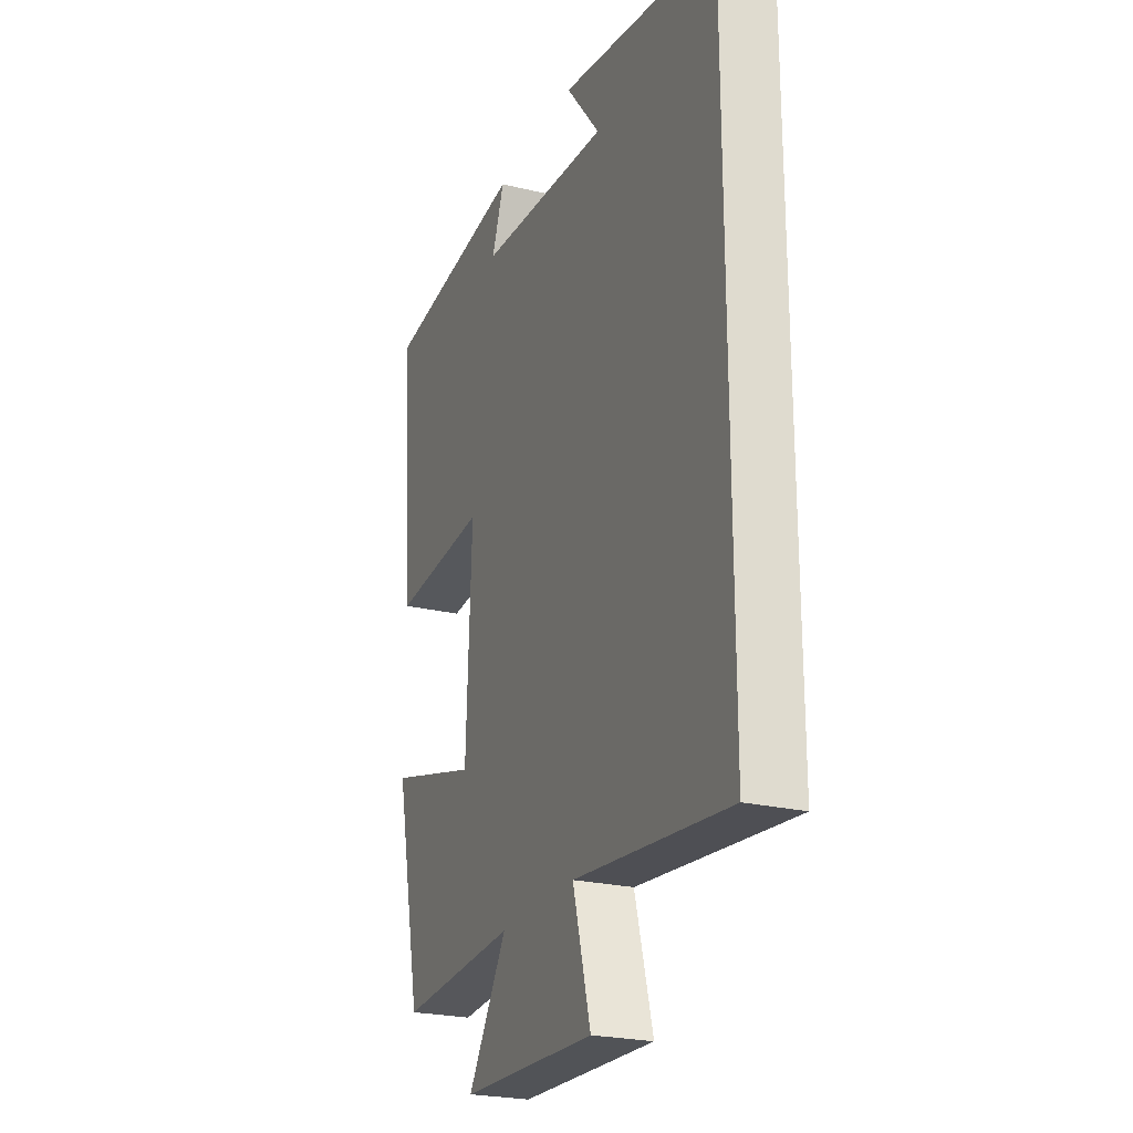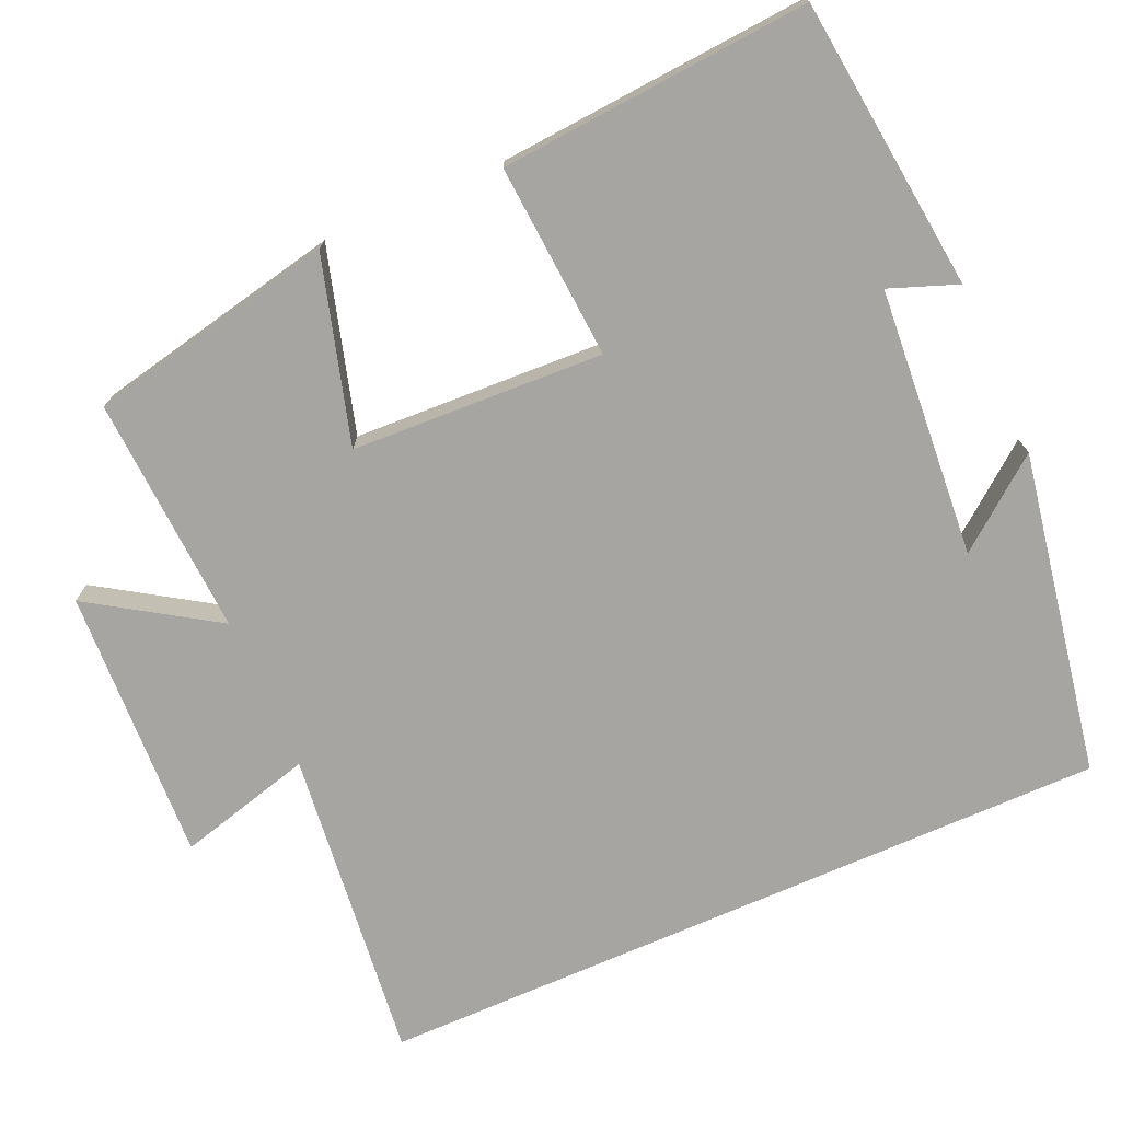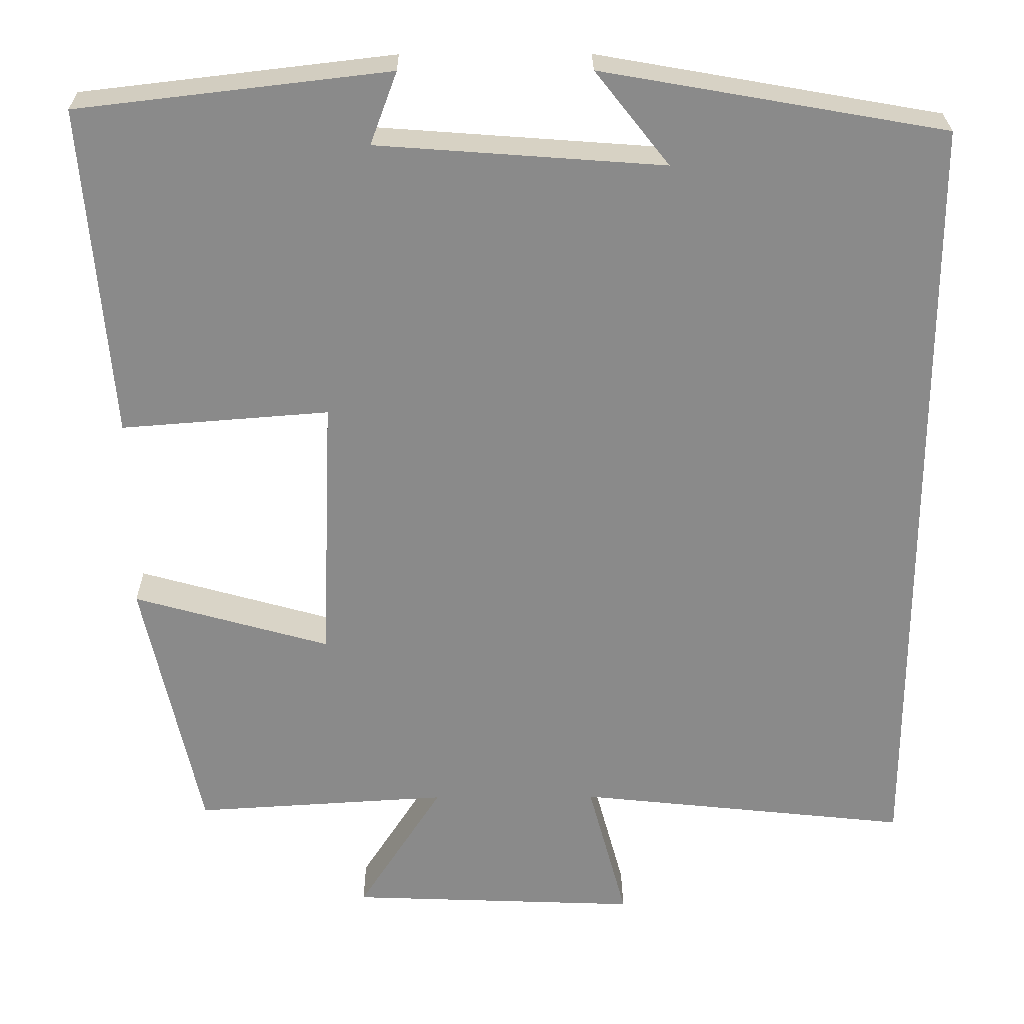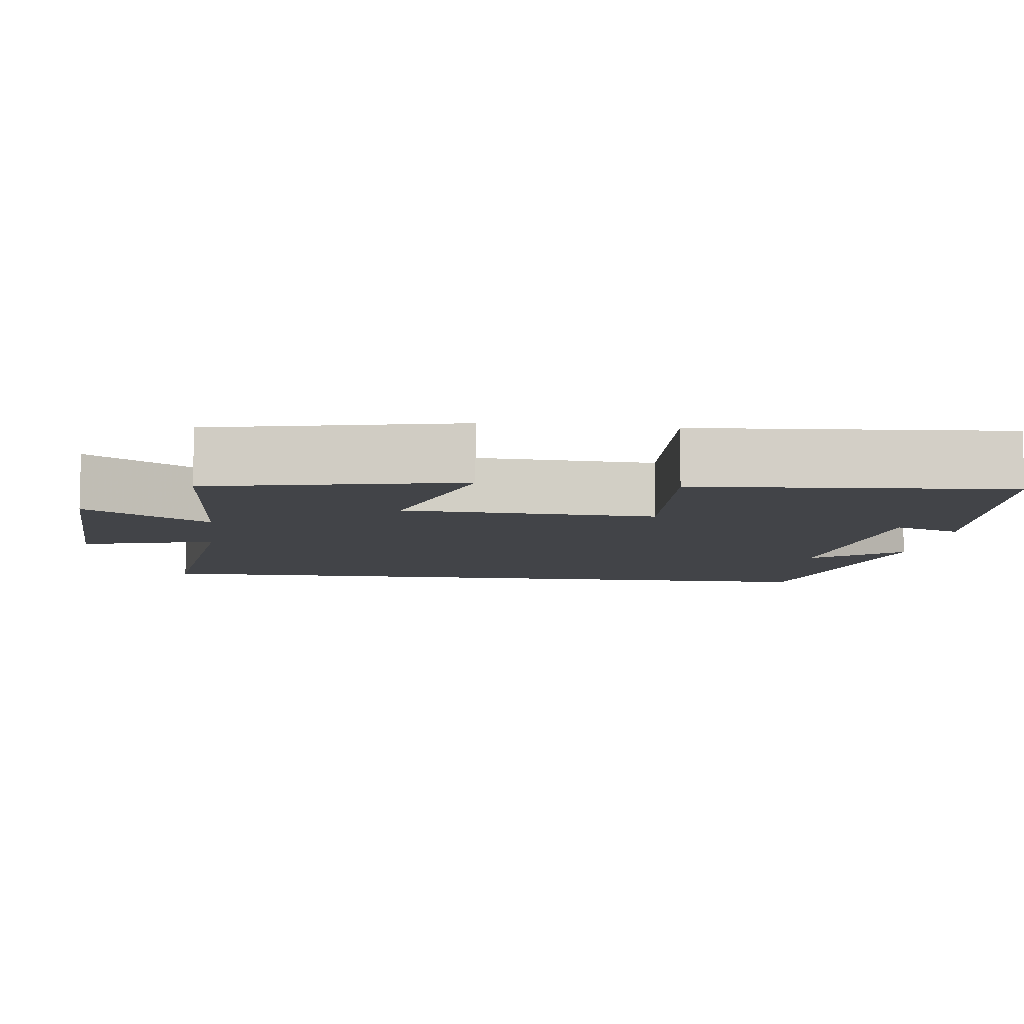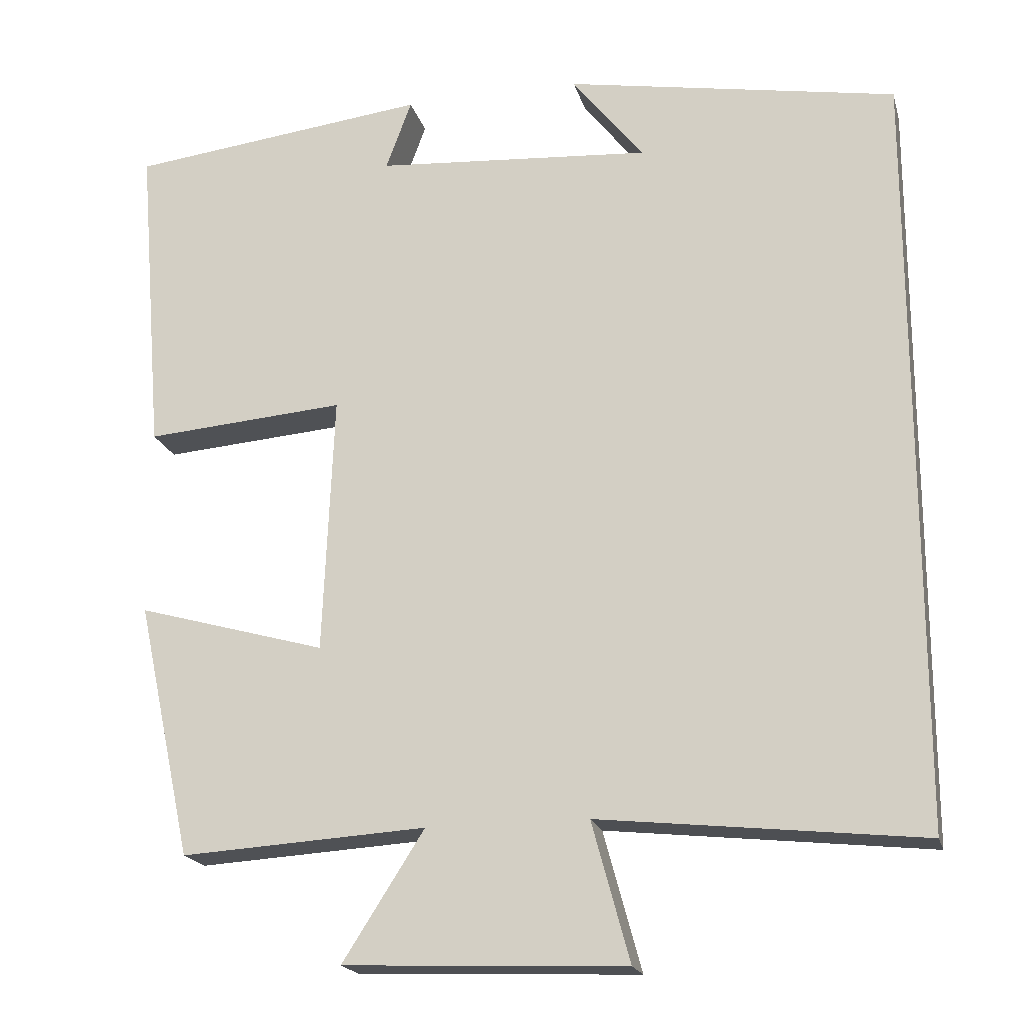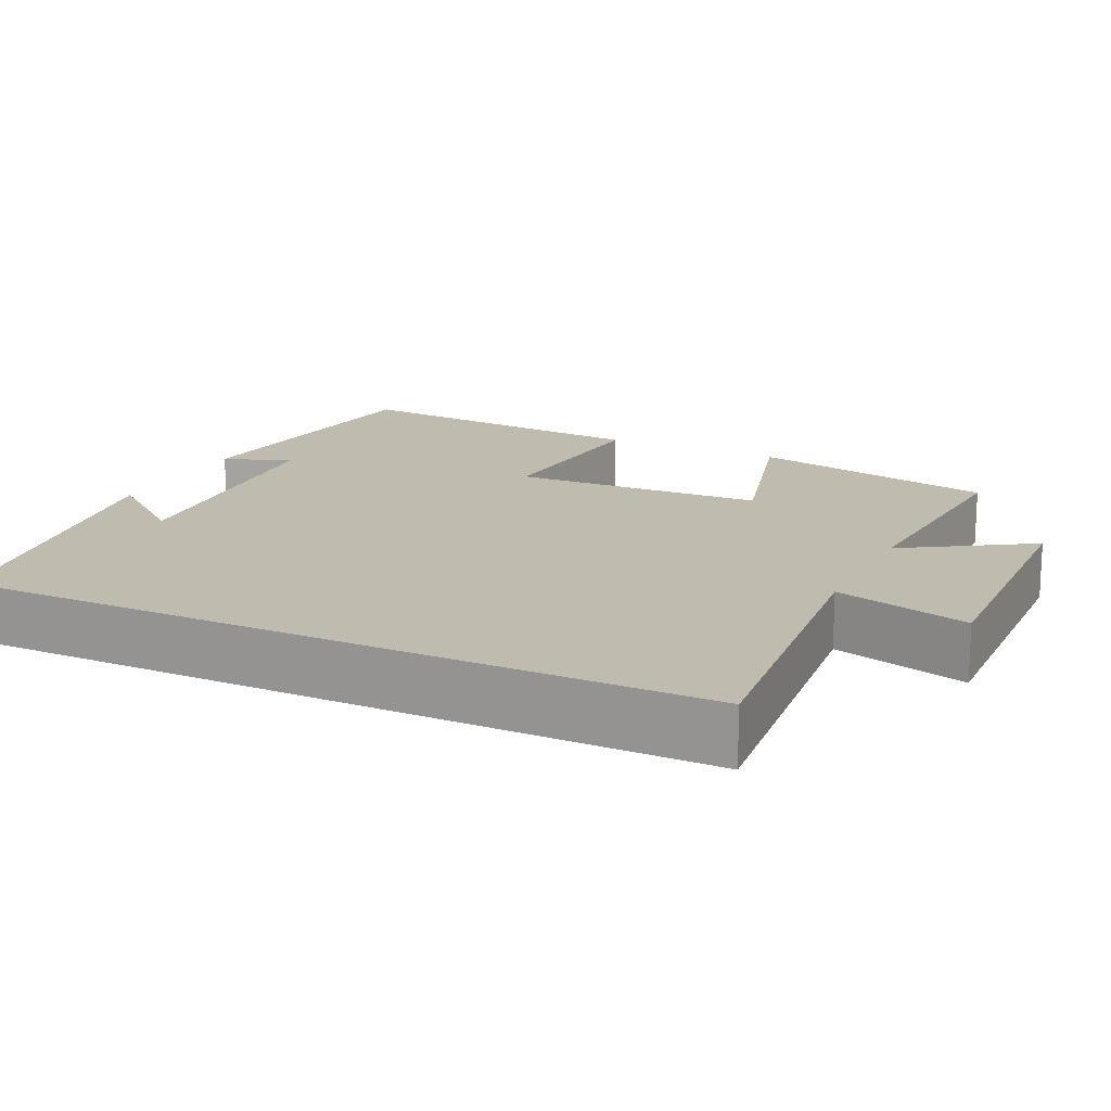
<metadata>
{"format":"obj","ext":"obj","renderer":"f3d","projection":"perspective","resolution":1024,"background":"white","views":[{"elev":-24.0,"azim":68.2,"up":"+Z"},{"elev":-73.7,"azim":-66.4,"up":"+Y"},{"elev":26.6,"azim":-0.5,"up":"+Z"},{"elev":-8.0,"azim":-97.4,"up":"+Y"},{"elev":-19.4,"azim":14.2,"up":"+Z"},{"elev":16.0,"azim":115.9,"up":"+Y"}]}
</metadata>
<code>
v 0.5 0.07 0.426
v 0.5 0.07 -0.544
v 0.089 0.07 -0.5
v 0.137 0.07 -0.677
v -0.221 0.07 -0.663
v -0.117 0.07 -0.5
v -0.43 0.07 -0.519
v -0.5 0.07 -0.194
v -0.259 0.07 -0.262
v -0.245 0.07 0.068
v -0.5 0.07 0.048
v -0.533 0.07 0.455
v -0.15 0.07 0.5
v -0.183 0.07 0.411
v 0.169 0.07 0.385
v 0.078 0.07 0.5
v 0.5 0 0.426
v 0.5 0 -0.544
v 0.089 0 -0.5
v 0.137 0 -0.677
v -0.221 0 -0.663
v -0.117 0 -0.5
v -0.43 0 -0.519
v -0.5 0 -0.194
v -0.259 0 -0.262
v -0.245 0 0.068
v -0.5 0 0.048
v -0.533 0 0.455
v -0.15 0 0.5
v -0.183 0 0.411
v 0.169 0 0.385
v 0.078 0 0.5
f 15 16 1
f 11 12 13 14
f 10 11 14 15
f 1 2 3
f 15 1 3
f 10 15 3
f 9 10 3
f 6 7 8 9
f 3 4 5 6
f 3 6 9
f 17 32 31
f 30 29 28 27
f 31 30 27 26
f 19 18 17
f 19 17 31
f 19 31 26
f 19 26 25
f 25 24 23 22
f 22 21 20 19
f 25 22 19
f 1 17 18 2
f 2 18 19 3
f 3 19 20 4
f 4 20 21 5
f 5 21 22 6
f 6 22 23 7
f 7 23 24 8
f 8 24 25 9
f 9 25 26 10
f 10 26 27 11
f 11 27 28 12
f 12 28 29 13
f 13 29 30 14
f 14 30 31 15
f 15 31 32 16
f 16 32 17 1

</code>
